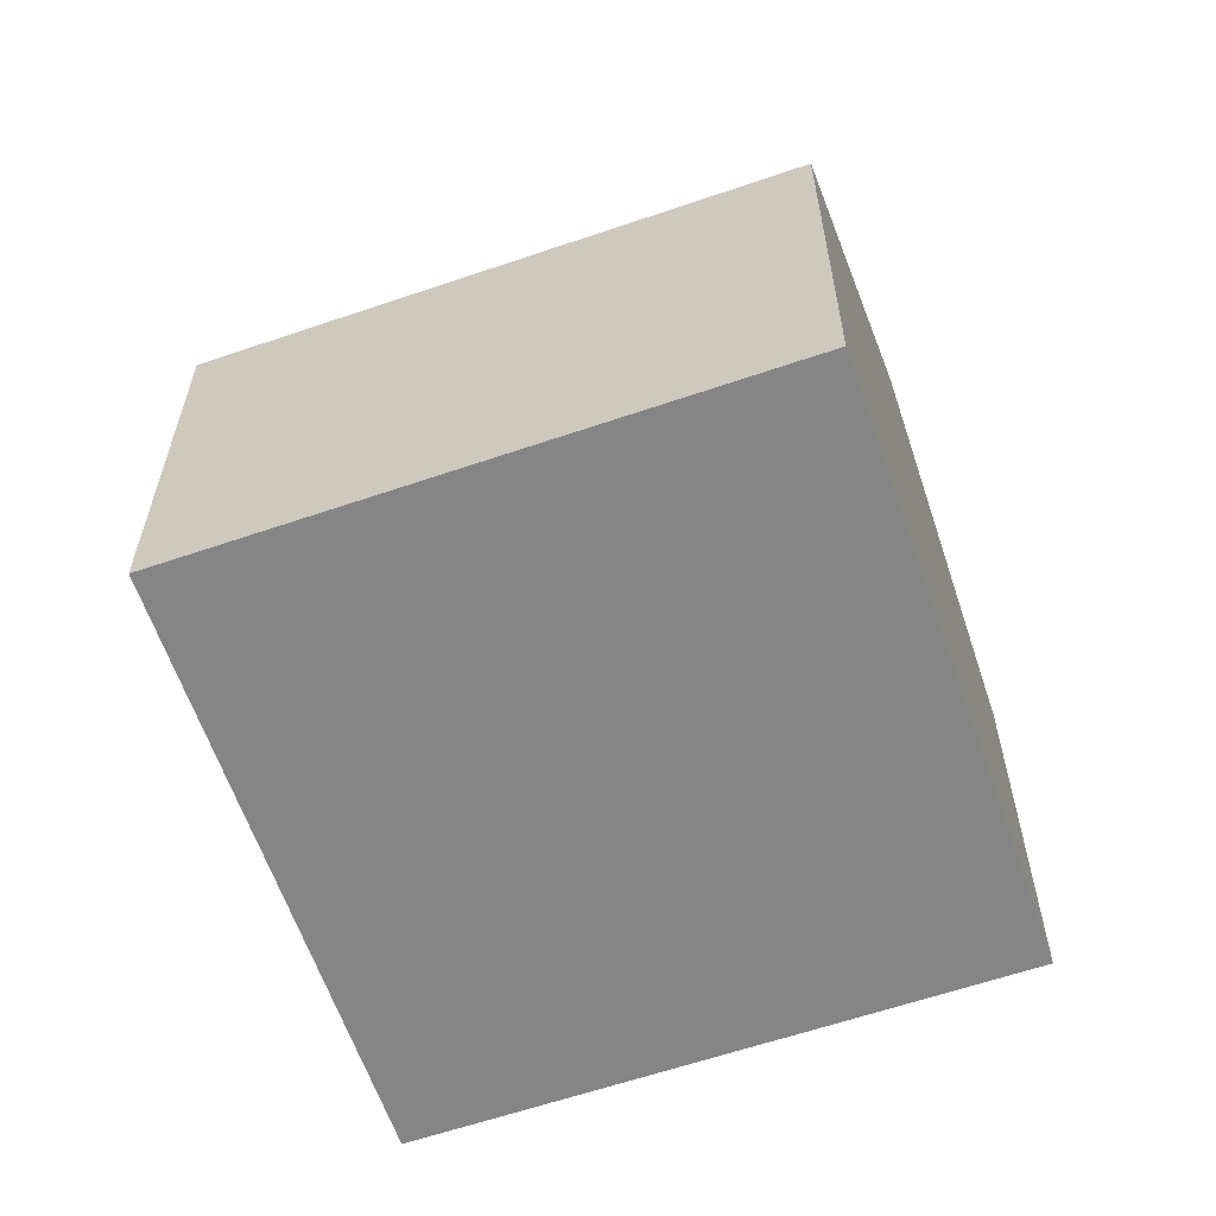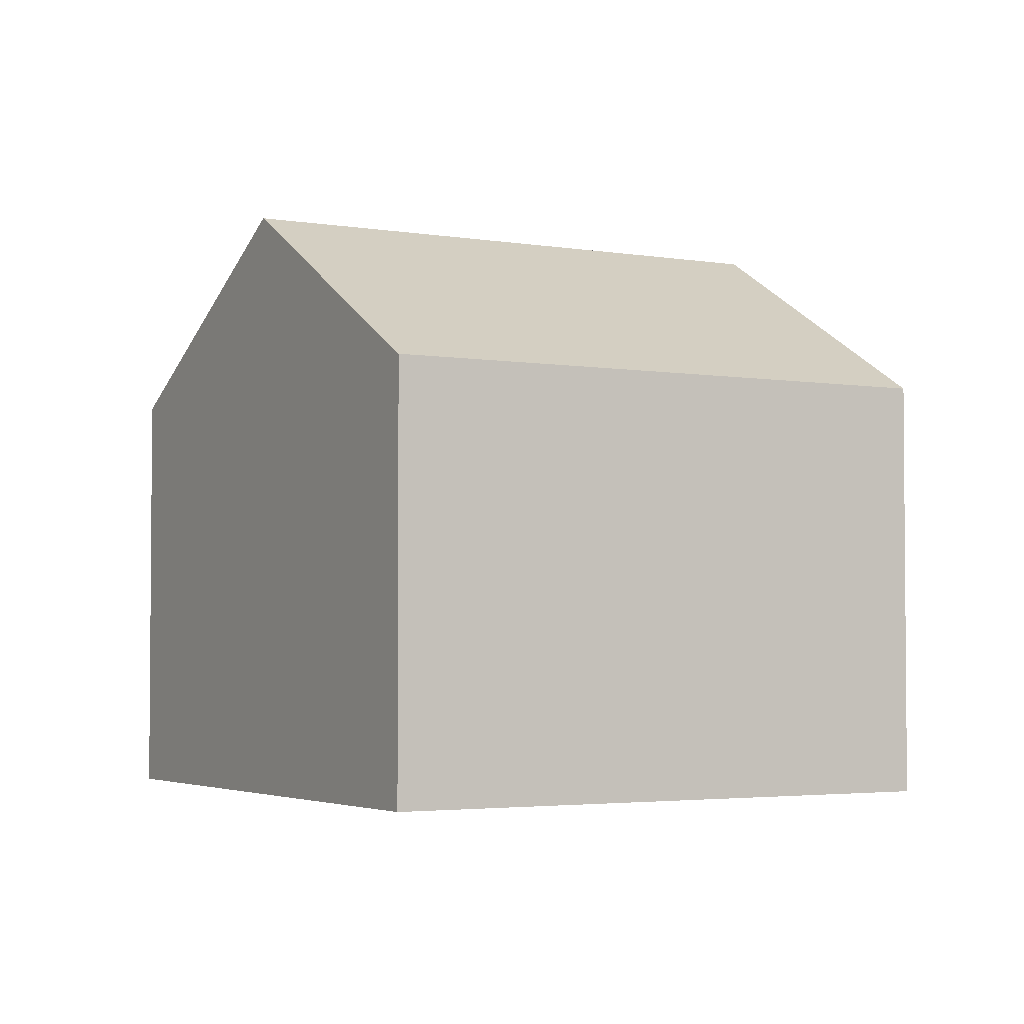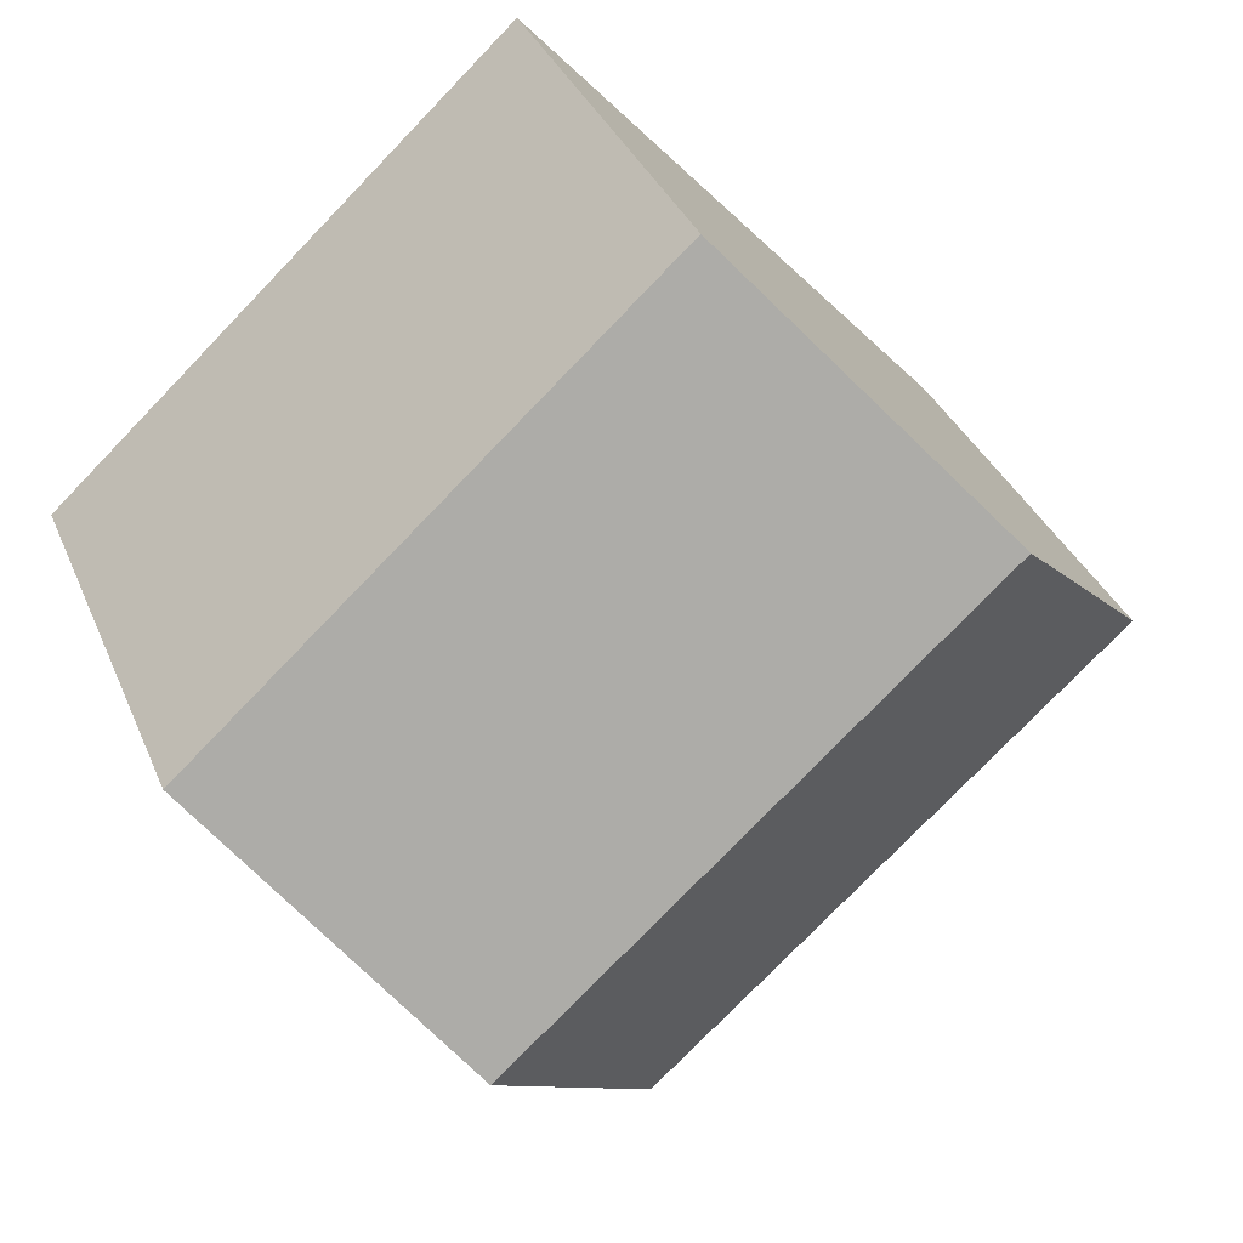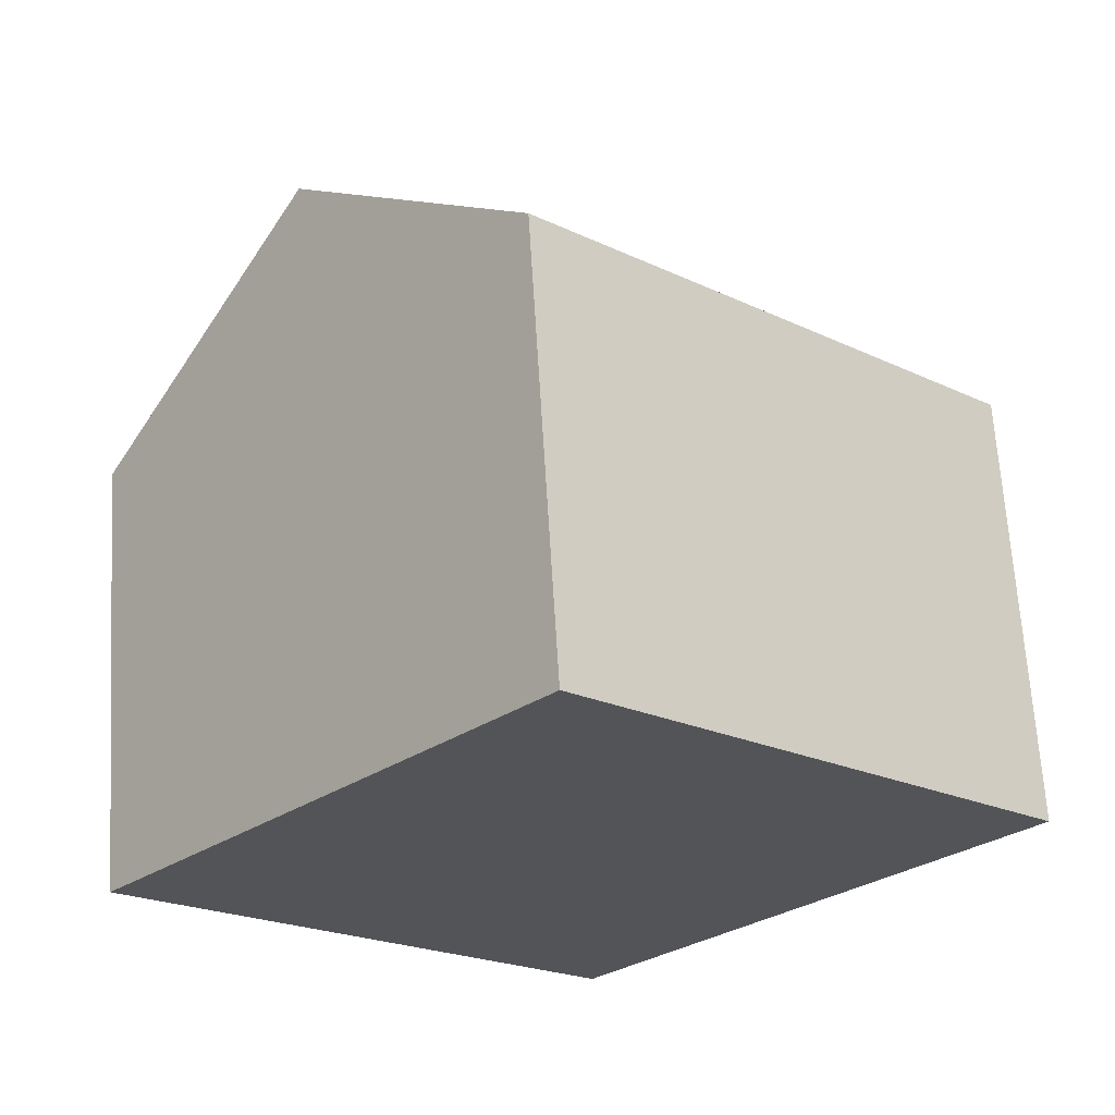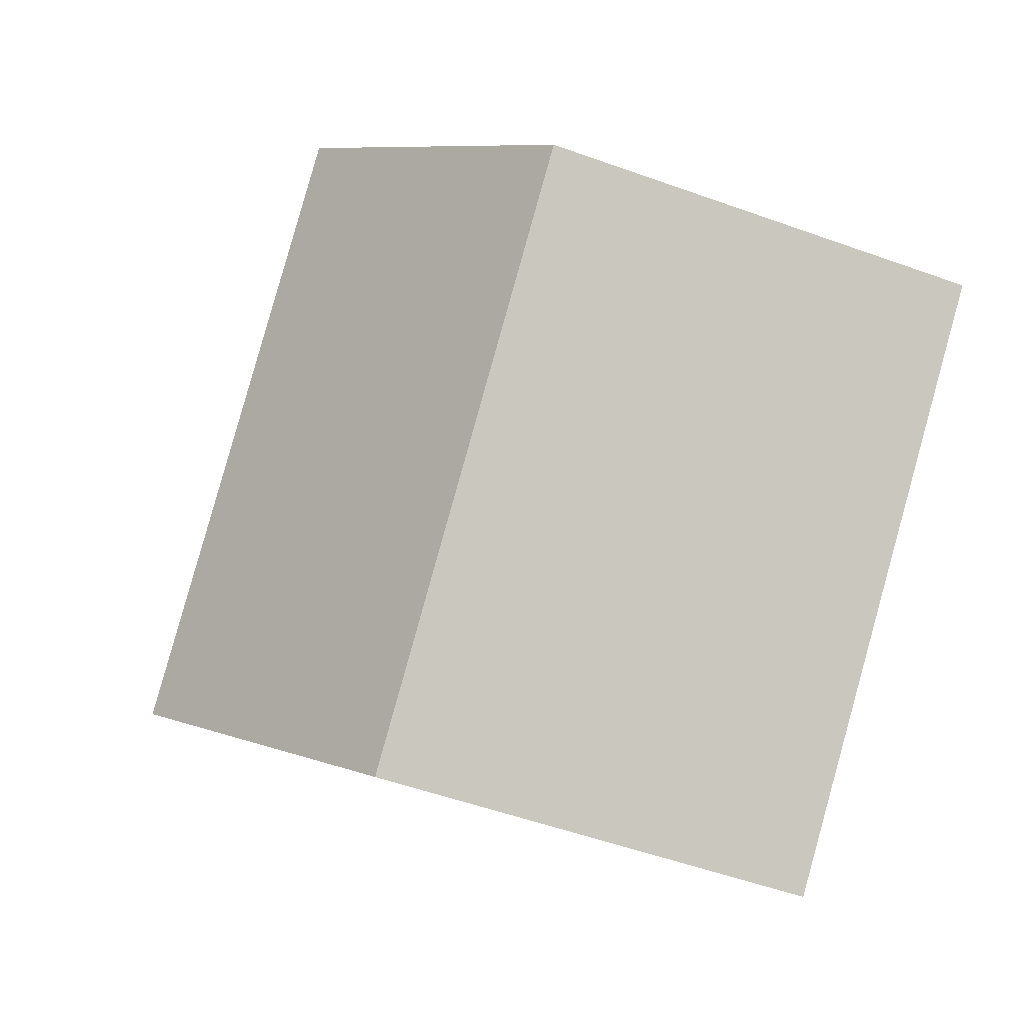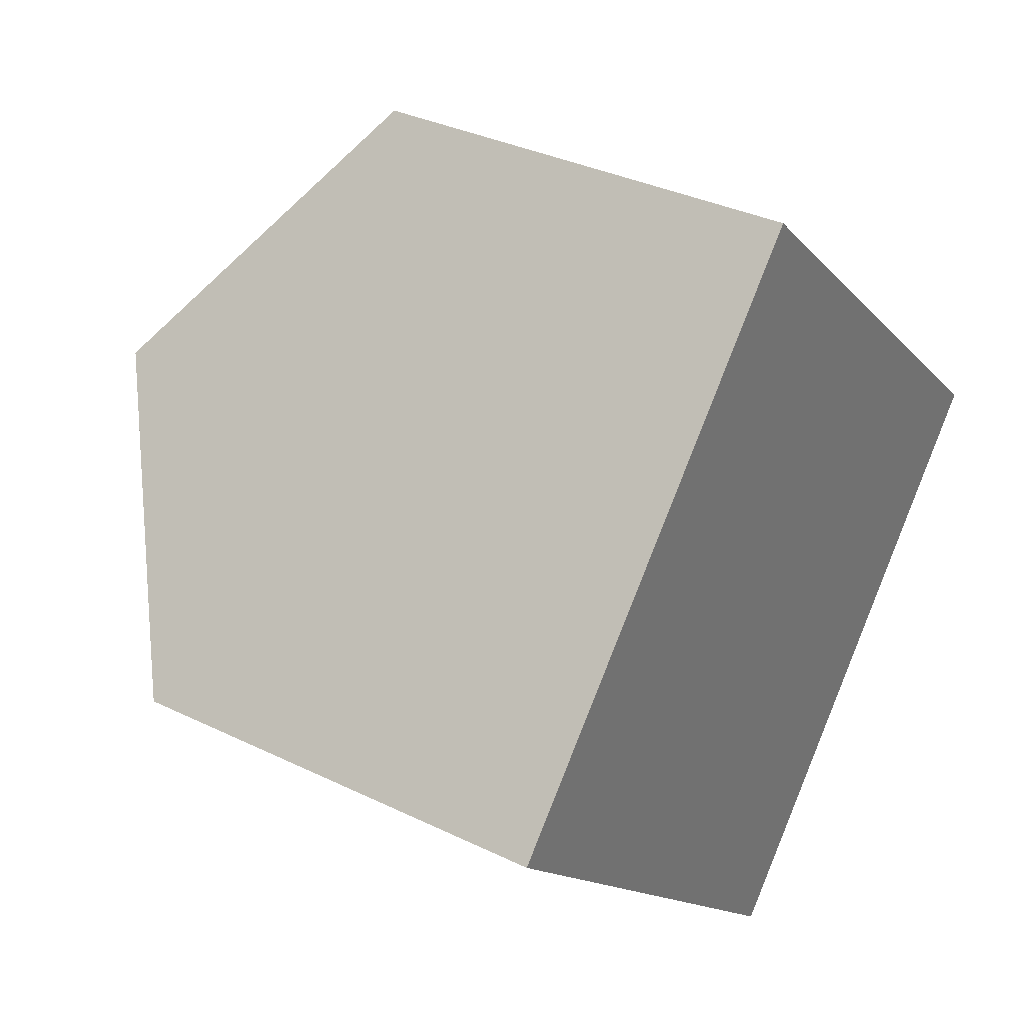
<metadata>
{"format":"obj","ext":"obj","renderer":"f3d","projection":"perspective","resolution":1024,"background":"white","views":[{"elev":-61.9,"azim":61.4,"up":"+Y"},{"elev":-3.1,"azim":12.0,"up":"+Y"},{"elev":34.7,"azim":159.5,"up":"+Z"},{"elev":66.3,"azim":-3.5,"up":"+Z"},{"elev":-52.7,"azim":-111.2,"up":"+Z"},{"elev":34.0,"azim":-56.5,"up":"+Z"}]}
</metadata>
<code>
v  6.089 6.266 6.673
v  9.635 8.841 -2.659
v  3.046 8.841 3.338
v  12.67 6.26 0.6998
v  6.606 6.263 -6.013
v  0.0001333 6.263 -0.0001984
v  9.635 1.628e-16 -2.658
v  0 0 0
v  6.606 3.682e-16 -6.013
v  3.046 -2.044e-16 3.339
v  12.67 -4.286e-17 0.7
v  6.089 -4.086e-16 6.673
g defaultobject
f 1 2 3
f 2 1 4
f 3 5 6
f 5 3 2
f 7 8 9
f 8 7 10
f 10 7 11
f 10 11 12
f 1 10 12
f 10 1 3
f 3 8 10
f 8 3 6
f 6 9 8
f 9 6 5
f 9 2 7
f 2 9 5
f 7 4 11
f 4 7 2
f 11 1 12
f 1 11 4

</code>
